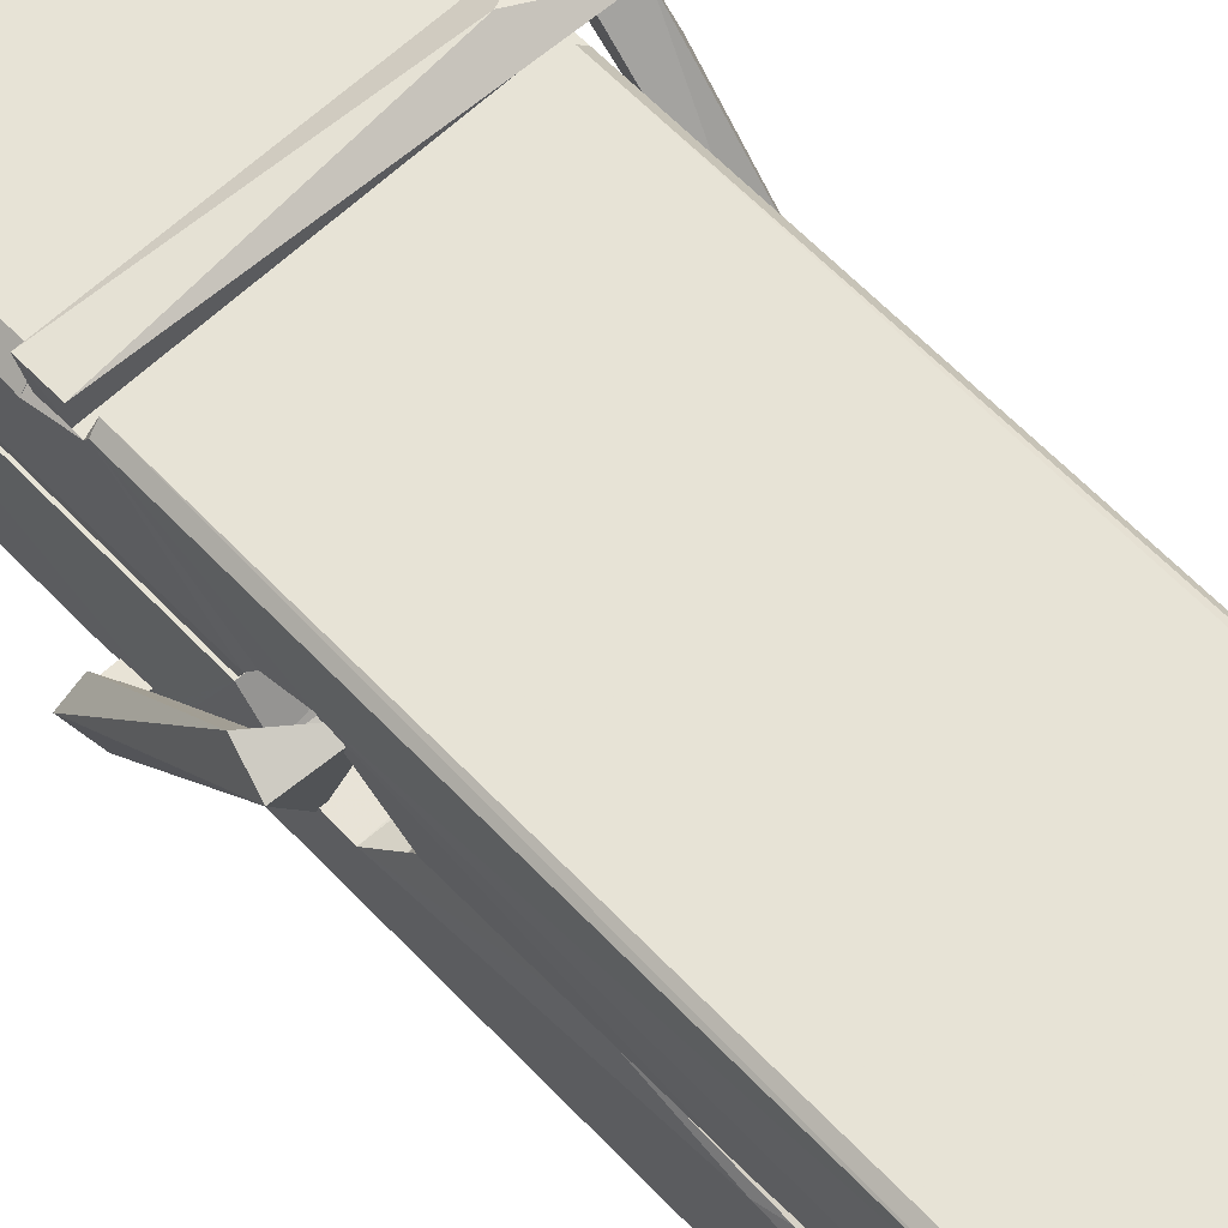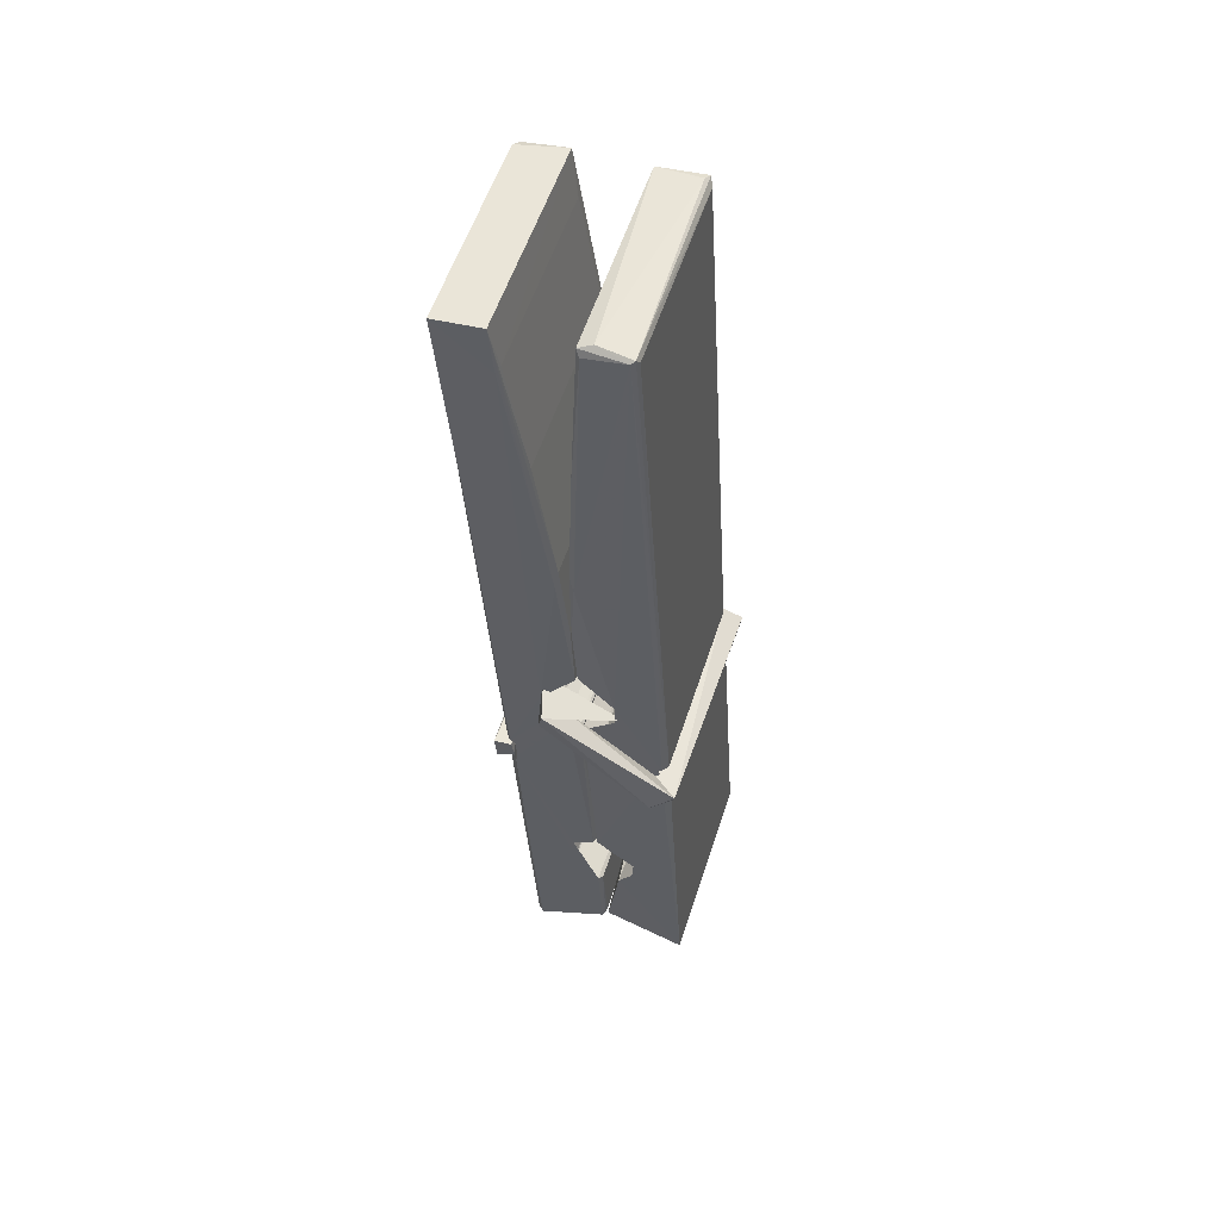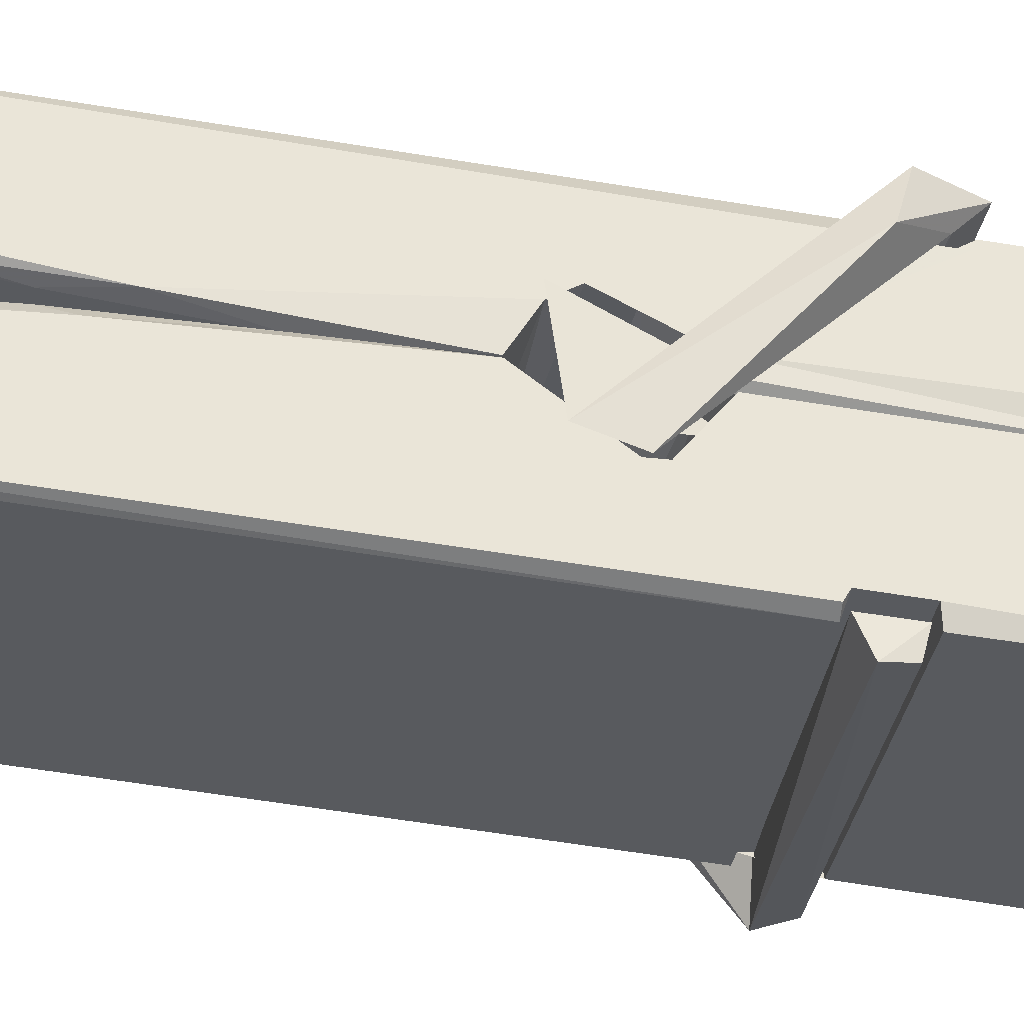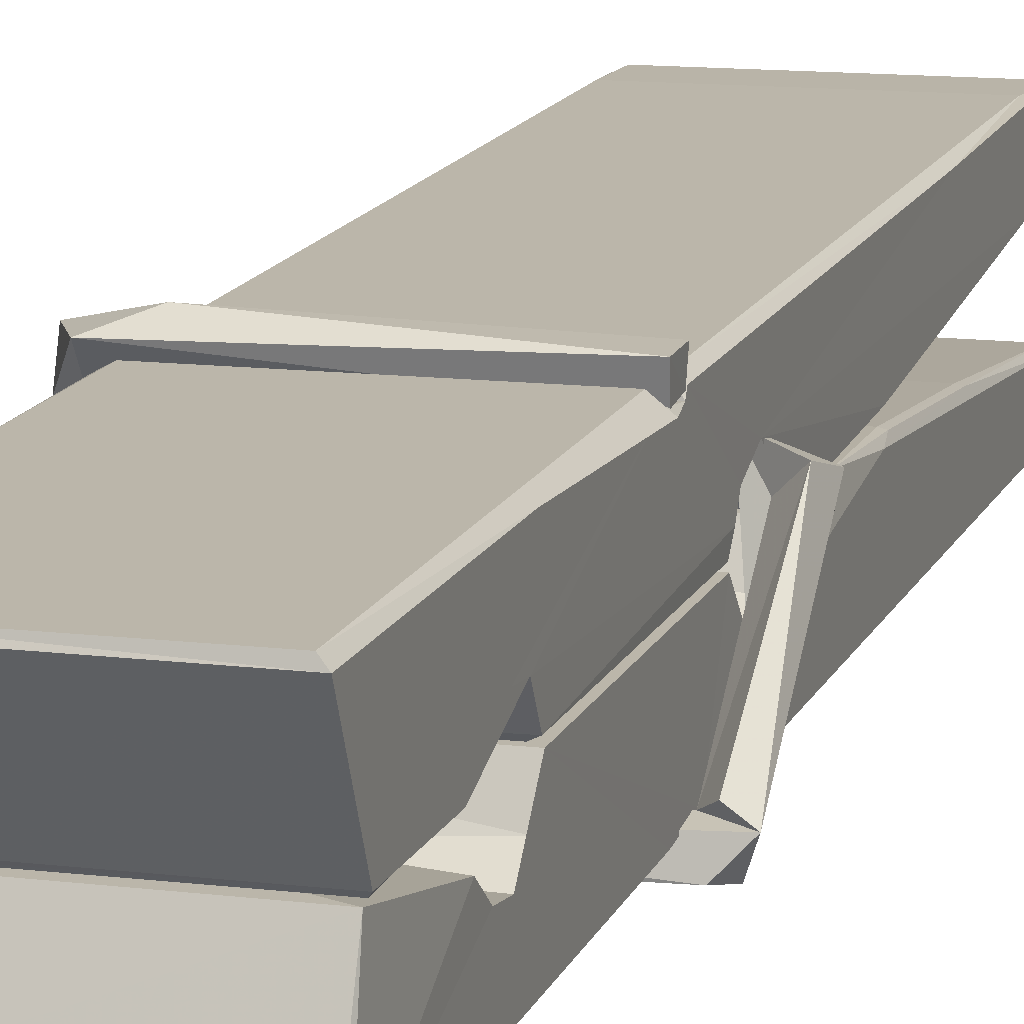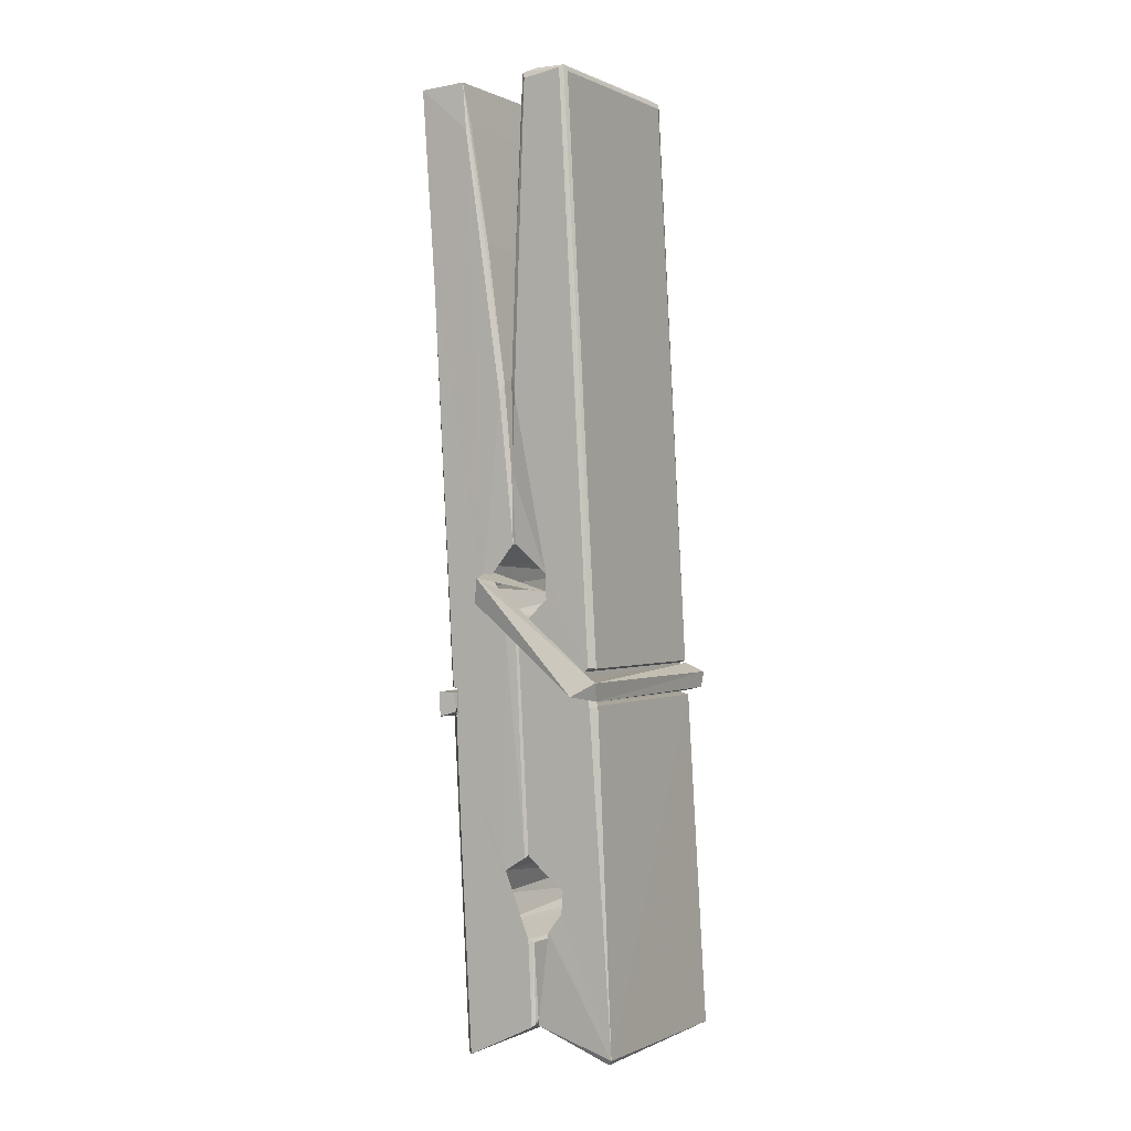
<metadata>
{"format":"obj","ext":"obj","renderer":"f3d","projection":"perspective","resolution":1024,"background":"white","views":[{"elev":63.4,"azim":139.3,"up":"+Z"},{"elev":57.7,"azim":108.3,"up":"+Y"},{"elev":-30.0,"azim":-98.0,"up":"+Z"},{"elev":10.0,"azim":18.7,"up":"+Z"},{"elev":1.9,"azim":121.0,"up":"+Y"}]}
</metadata>
<code>
v 1.818 9.838 -9.172
v 1.982 9.872 -9.231
v 1.82 9.871 -9.232
v 1.824 9.874 -9.233
v 1.807 10.42 -9.187
v 1.808 10.5 -9.175
v 1.806 10.59 -9.158
v 1.811 10.39 -9.193
v 1.964 10.59 -9.157
v 1.805 10.59 -9.114
v 1.805 10.36 -9.194
v 1.798 10.63 -9.151
v 1.978 10.01 -9.222
v 1.811 10.11 -9.152
v 1.809 10.19 -9.199
v 1.815 9.941 -9.218
v 1.816 9.948 -9.206
v 1.814 9.996 -9.209
v 1.98 9.954 -9.203
v 1.974 9.975 -9.196
v 1.82 9.958 -9.199
v 1.973 10.22 -9.179
v 1.969 10.24 -9.183
v 1.808 10.24 -9.186
v 1.809 10.25 -9.205
v 1.971 10.26 -9.207
v 1.816 10.14 -9.147
v 1.959 10.6 -9.159
v 1.961 10.63 -9.152
v 1.965 10.39 -9.194
v 1.974 10.2 -9.189
v 1.973 10.19 -9.21
v 1.974 10.19 -9.2
v 1.973 10.01 -9.224
v 1.98 9.875 -9.233
v 1.977 9.878 -9.234
v 1.98 10.12 -9.157
v 1.819 10.11 -9.148
v 1.959 10.59 -9.116
v 1.961 10.5 -9.176
v 1.809 10.21 -9.178
v 1.818 10 -9.223
v 1.825 9.976 -9.195
v 1.98 9.942 -9.226
v 1.813 10.31 -9.201
v 1.967 10.32 -9.203
v 1.808 10.23 -9.179
v 1.798 10.62 -9.116
v 1.805 10.63 -9.112
v 1.963 10.63 -9.113
v 1.967 10.47 -9.127
v 1.976 10.14 -9.152
v 1.976 9.939 -9.229
v 1.983 9.843 -9.173
v 1.979 9.844 -9.169
v 1.824 9.84 -9.168
v 1.817 9.868 -9.229
v 1.969 10.38 -9.192
v 1.979 9.996 -9.204
v 1.814 10.18 -9.211
v 1.969 10.19 -9.212
v 1.976 10.14 -9.156
v 1.809 10.18 -9.207
v 1.976 10.12 -9.154
v 1.971 10.12 -9.149
v 1.82 9.935 -9.228
v 1.811 10.13 -9.155
v 1.811 10.11 -9.156
v 1.971 10.14 -9.148
v 1.801 10.63 -9.208
v 1.979 9.874 -9.235
v 1.808 10.39 -9.201
v 1.805 10.5 -9.203
v 1.962 10.63 -9.212
v 1.962 10.64 -9.244
v 1.969 10.38 -9.206
v 1.967 10.39 -9.203
v 1.964 10.5 -9.205
v 1.804 10.37 -9.205
v 1.814 10 -9.224
v 1.978 10.01 -9.225
v 1.98 9.95 -9.245
v 1.814 9.986 -9.255
v 1.813 10.13 -9.283
v 1.978 10 -9.246
v 1.812 10.22 -9.239
v 1.969 10.25 -9.23
v 1.815 10.25 -9.226
v 1.973 10.23 -9.238
v 1.807 10.25 -9.207
v 1.809 10.2 -9.236
v 1.973 10.2 -9.232
v 1.973 10.21 -9.239
v 1.969 10.26 -9.208
v 1.809 10.18 -9.211
v 1.803 10.63 -9.247
v 1.963 10.39 -9.202
v 1.979 9.966 -9.257
v 1.969 10.13 -9.284
v 1.966 10.34 -9.268
v 1.957 10.63 -9.249
v 1.956 10.64 -9.219
v 1.96 10.63 -9.209
v 1.96 10.5 -9.204
v 1.808 10.23 -9.236
v 1.979 9.983 -9.258
v 1.815 9.951 -9.25
v 1.817 9.871 -9.234
v 1.809 10.31 -9.203
v 1.968 10.32 -9.204
v 1.968 10.16 -9.282
v 1.797 10.63 -9.245
v 1.803 10.64 -9.242
v 1.96 10.64 -9.247
v 1.974 10.16 -9.278
v 1.975 10.13 -9.28
v 1.982 9.856 -9.304
v 1.823 9.849 -9.295
v 1.81 10.13 -9.275
v 1.798 10.63 -9.21
v 1.979 9.852 -9.3
v 1.815 10.16 -9.281
v 1.809 10.16 -9.278
v 1.974 10.19 -9.213
v 1.809 10.15 -9.273
v 1.82 9.936 -9.229
v 1.817 9.85 -9.302
v 1.974 10.16 -9.274
v 1.969 10.13 -9.276
v 1.811 10.15 -9.28
v 1.976 10.15 -9.273
v 1.983 10.14 -9.291
v 1.811 10.13 -9.281
v 1.998 10.14 -9.275
v 1.811 10.13 -9.294
v 1.81 10.15 -9.296
v 1.978 10.12 -9.14
v 1.977 10.12 -9.155
v 1.977 10.22 -9.196
v 1.792 10.14 -9.141
v 1.971 10.22 -9.246
v 1.961 10.24 -9.177
v 1.816 10.19 -9.224
v 1.808 10.24 -9.179
v 1.795 10.24 -9.234
v 1.795 10.21 -9.242
v 1.786 10.14 -9.165
v 1.806 10.2 -9.204
v 1.831 10.12 -9.133
v 1.807 10.11 -9.142
v 1.804 10.12 -9.155
v 1.977 10.14 -9.152
v 1.807 10.13 -9.144
v 1.978 10.14 -9.138
v 1.996 10.23 -9.188
v 1.991 10.21 -9.183
v 1.986 10.14 -9.267
v 1.99 10.15 -9.293
f 49 29 12
f 8 5 6
f 5 7 6
f 7 40 6
f 40 8 6
f 58 30 29
f 58 29 9
f 12 5 11
f 18 15 42
f 15 63 42
f 20 59 19
f 38 14 1
f 18 43 17
f 18 59 43
f 17 43 21
f 22 23 26
f 41 31 15
f 15 32 60
f 7 5 12
f 50 9 29
f 48 10 49
f 28 12 29
f 28 29 40
f 29 30 40
f 23 24 26
f 22 47 23
f 47 24 23
f 41 22 31
f 18 13 59
f 43 59 20
f 19 17 21
f 21 20 19
f 44 16 19
f 16 17 19
f 54 57 2
f 69 52 51
f 39 51 50
f 28 7 12
f 30 8 40
f 40 7 28
f 25 45 26
f 25 26 24
f 47 22 41
f 31 33 15
f 33 32 15
f 34 13 42
f 42 13 18
f 43 20 21
f 36 35 3
f 36 3 4
f 57 3 2
f 3 35 2
f 10 39 50
f 10 50 49
f 25 11 45
f 11 5 8
f 11 8 45
f 45 8 30
f 26 45 46
f 45 30 46
f 58 22 26
f 26 46 58
f 46 30 58
f 51 39 69
f 39 10 69
f 25 24 11
f 47 67 48
f 67 27 48
f 48 27 10
f 51 9 50
f 22 9 51
f 52 22 51
f 64 37 55
f 55 56 54
f 54 56 1
f 4 3 66
f 36 4 66
f 36 66 53
f 35 36 53
f 35 53 2
f 56 55 38
f 66 3 57
f 1 18 17
f 14 18 1
f 15 18 14
f 47 11 24
f 11 47 48
f 12 11 48
f 49 12 48
f 29 49 50
f 9 22 58
f 31 22 52
f 31 52 33
f 64 19 59
f 19 64 44
f 2 44 64
f 2 64 54
f 57 54 1
f 32 61 60
f 33 13 32
f 62 33 52
f 47 41 15
f 15 60 63
f 60 61 42
f 34 42 61
f 32 13 34
f 32 34 61
f 33 59 13
f 64 59 33
f 38 55 65
f 55 37 65
f 14 68 15
f 60 42 63
f 66 16 44
f 66 44 53
f 2 53 44
f 55 54 64
f 38 1 56
f 17 57 1
f 57 17 16
f 66 57 16
f 15 68 67
f 62 37 64
f 68 37 62
f 68 62 67
f 64 33 62
f 52 69 62
f 67 62 69
f 67 69 27
f 47 15 67
f 69 10 27
f 37 38 65
f 38 37 68
f 68 14 38
f 82 117 71
f 75 76 74
f 76 77 78
f 76 78 74
f 78 103 74
f 73 72 79
f 73 79 120
f 83 85 106
f 83 80 85
f 83 106 98
f 83 98 107
f 106 116 98
f 105 86 91
f 87 94 89
f 112 123 122
f 123 90 105
f 90 88 105
f 70 73 120
f 103 78 104
f 78 77 97
f 78 97 104
f 88 94 87
f 89 86 105
f 105 87 89
f 93 86 89
f 117 116 99
f 115 100 111
f 96 111 101
f 111 100 101
f 100 114 101
f 72 73 104
f 73 70 103
f 73 103 104
f 104 97 72
f 90 109 94
f 94 88 90
f 105 88 87
f 92 91 93
f 91 86 93
f 95 91 92
f 92 124 95
f 95 81 80
f 80 81 85
f 98 82 107
f 107 82 126
f 108 71 118
f 127 121 117
f 114 112 96
f 114 96 101
f 102 103 70
f 72 97 110
f 72 110 109
f 110 94 109
f 97 77 110
f 89 94 110
f 89 110 76
f 110 77 76
f 122 111 96
f 96 112 122
f 79 72 109
f 109 90 79
f 127 84 119
f 113 112 114
f 114 102 113
f 75 102 114
f 75 114 100
f 75 100 115
f 121 127 118
f 126 71 108
f 84 127 117
f 99 84 117
f 127 83 107
f 127 119 83
f 95 123 91
f 91 123 105
f 90 123 112
f 90 112 79
f 112 120 79
f 112 70 120
f 70 112 113
f 70 113 102
f 102 75 103
f 103 75 74
f 76 75 89
f 75 115 89
f 115 93 89
f 81 128 116
f 106 85 81
f 106 81 116
f 98 116 117
f 98 117 82
f 121 71 117
f 71 121 118
f 127 108 118
f 92 93 124
f 93 115 124
f 123 95 125
f 81 95 124
f 128 81 124
f 124 115 128
f 128 115 111
f 111 122 125
f 111 125 128
f 122 123 125
f 80 83 119
f 71 126 82
f 127 107 108
f 107 126 108
f 119 129 128
f 128 125 119
f 80 125 95
f 125 80 119
f 99 116 128
f 99 128 129
f 99 129 119
f 119 84 99
f 131 158 130
f 132 136 158
f 132 134 133
f 130 136 133
f 132 133 135
f 136 132 135
f 130 158 136
f 149 137 154
f 154 152 153
f 155 134 158
f 158 131 139
f 151 148 153
f 147 146 151
f 155 142 156
f 156 142 139
f 155 139 142
f 142 155 141
f 141 155 142
f 145 144 143
f 145 143 144
f 148 145 144
f 144 145 148
f 146 145 148
f 147 145 146
f 146 148 151
f 147 140 145
f 156 139 131
f 134 155 156
f 155 158 139
f 145 140 148
f 147 150 140
f 150 147 151
f 150 149 140
f 140 153 148
f 153 140 154
f 154 140 149
f 151 138 150
f 153 152 151
f 138 152 137
f 137 152 154
f 150 137 149
f 137 150 138
f 138 151 152
f 157 134 156
f 157 156 131
f 157 131 134
f 132 158 134
f 134 131 133
f 131 130 133
f 133 136 135
f 49 29 12
f 8 5 6
f 5 7 6
f 7 40 6
f 40 8 6
f 58 30 29
f 58 29 9
f 12 5 11
f 18 15 42
f 15 63 42
f 20 59 19
f 38 14 1
f 18 43 17
f 18 59 43
f 17 43 21
f 22 23 26
f 41 31 15
f 15 32 60
f 7 5 12
f 50 9 29
f 48 10 49
f 28 12 29
f 28 29 40
f 29 30 40
f 23 24 26
f 22 47 23
f 47 24 23
f 41 22 31
f 18 13 59
f 43 59 20
f 19 17 21
f 21 20 19
f 44 16 19
f 16 17 19
f 54 57 2
f 69 52 51
f 39 51 50
f 28 7 12
f 30 8 40
f 40 7 28
f 25 45 26
f 25 26 24
f 47 22 41
f 31 33 15
f 33 32 15
f 34 13 42
f 42 13 18
f 43 20 21
f 36 35 3
f 36 3 4
f 57 3 2
f 3 35 2
f 10 39 50
f 10 50 49
f 25 11 45
f 11 5 8
f 11 8 45
f 45 8 30
f 26 45 46
f 45 30 46
f 58 22 26
f 26 46 58
f 46 30 58
f 51 39 69
f 39 10 69
f 25 24 11
f 47 67 48
f 67 27 48
f 48 27 10
f 51 9 50
f 22 9 51
f 52 22 51
f 64 37 55
f 55 56 54
f 54 56 1
f 4 3 66
f 36 4 66
f 36 66 53
f 35 36 53
f 35 53 2
f 56 55 38
f 66 3 57
f 1 18 17
f 14 18 1
f 15 18 14
f 47 11 24
f 11 47 48
f 12 11 48
f 49 12 48
f 29 49 50
f 9 22 58
f 31 22 52
f 31 52 33
f 64 19 59
f 19 64 44
f 2 44 64
f 2 64 54
f 57 54 1
f 32 61 60
f 33 13 32
f 62 33 52
f 47 41 15
f 15 60 63
f 60 61 42
f 34 42 61
f 32 13 34
f 32 34 61
f 33 59 13
f 64 59 33
f 38 55 65
f 55 37 65
f 14 68 15
f 60 42 63
f 66 16 44
f 66 44 53
f 2 53 44
f 55 54 64
f 38 1 56
f 17 57 1
f 57 17 16
f 66 57 16
f 15 68 67
f 62 37 64
f 68 37 62
f 68 62 67
f 64 33 62
f 52 69 62
f 67 62 69
f 67 69 27
f 47 15 67
f 69 10 27
f 37 38 65
f 38 37 68
f 68 14 38
f 82 117 71
f 75 76 74
f 76 77 78
f 76 78 74
f 78 103 74
f 73 72 79
f 73 79 120
f 83 85 106
f 83 80 85
f 83 106 98
f 83 98 107
f 106 116 98
f 105 86 91
f 87 94 89
f 112 123 122
f 123 90 105
f 90 88 105
f 70 73 120
f 103 78 104
f 78 77 97
f 78 97 104
f 88 94 87
f 89 86 105
f 105 87 89
f 93 86 89
f 117 116 99
f 115 100 111
f 96 111 101
f 111 100 101
f 100 114 101
f 72 73 104
f 73 70 103
f 73 103 104
f 104 97 72
f 90 109 94
f 94 88 90
f 105 88 87
f 92 91 93
f 91 86 93
f 95 91 92
f 92 124 95
f 95 81 80
f 80 81 85
f 98 82 107
f 107 82 126
f 108 71 118
f 127 121 117
f 114 112 96
f 114 96 101
f 102 103 70
f 72 97 110
f 72 110 109
f 110 94 109
f 97 77 110
f 89 94 110
f 89 110 76
f 110 77 76
f 122 111 96
f 96 112 122
f 79 72 109
f 109 90 79
f 127 84 119
f 113 112 114
f 114 102 113
f 75 102 114
f 75 114 100
f 75 100 115
f 121 127 118
f 126 71 108
f 84 127 117
f 99 84 117
f 127 83 107
f 127 119 83
f 95 123 91
f 91 123 105
f 90 123 112
f 90 112 79
f 112 120 79
f 112 70 120
f 70 112 113
f 70 113 102
f 102 75 103
f 103 75 74
f 76 75 89
f 75 115 89
f 115 93 89
f 81 128 116
f 106 85 81
f 106 81 116
f 98 116 117
f 98 117 82
f 121 71 117
f 71 121 118
f 127 108 118
f 92 93 124
f 93 115 124
f 123 95 125
f 81 95 124
f 128 81 124
f 124 115 128
f 128 115 111
f 111 122 125
f 111 125 128
f 122 123 125
f 80 83 119
f 71 126 82
f 127 107 108
f 107 126 108
f 119 129 128
f 128 125 119
f 80 125 95
f 125 80 119
f 99 116 128
f 99 128 129
f 99 129 119
f 119 84 99
f 131 158 130
f 132 136 158
f 132 134 133
f 130 136 133
f 132 133 135
f 136 132 135
f 130 158 136
f 149 137 154
f 154 152 153
f 155 134 158
f 158 131 139
f 151 148 153
f 147 146 151
f 155 142 156
f 156 142 139
f 155 139 142
f 142 155 141
f 141 155 142
f 145 144 143
f 145 143 144
f 148 145 144
f 144 145 148
f 146 145 148
f 147 145 146
f 146 148 151
f 147 140 145
f 156 139 131
f 134 155 156
f 155 158 139
f 145 140 148
f 147 150 140
f 150 147 151
f 150 149 140
f 140 153 148
f 153 140 154
f 154 140 149
f 151 138 150
f 153 152 151
f 138 152 137
f 137 152 154
f 150 137 149
f 137 150 138
f 138 151 152
f 157 134 156
f 157 156 131
f 157 131 134
f 132 158 134
f 134 131 133
f 131 130 133
f 133 136 135

</code>
